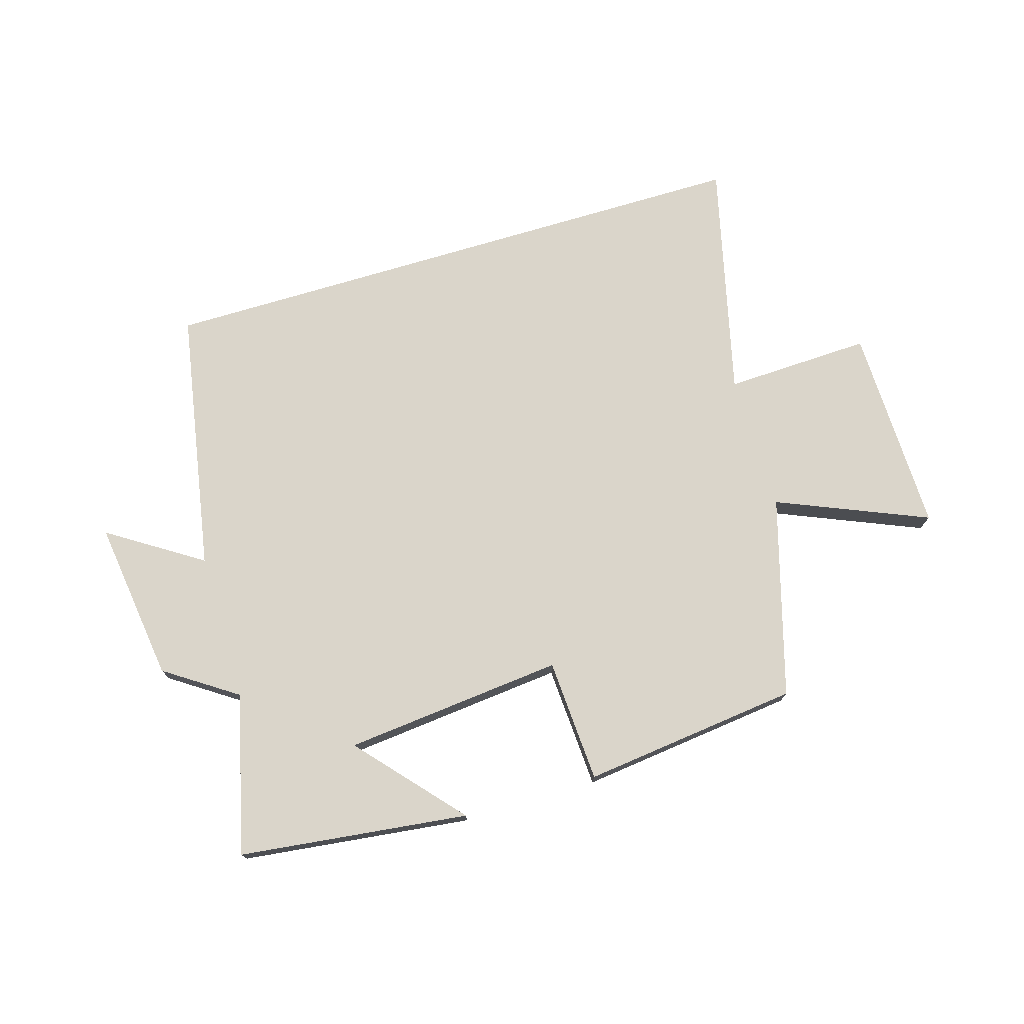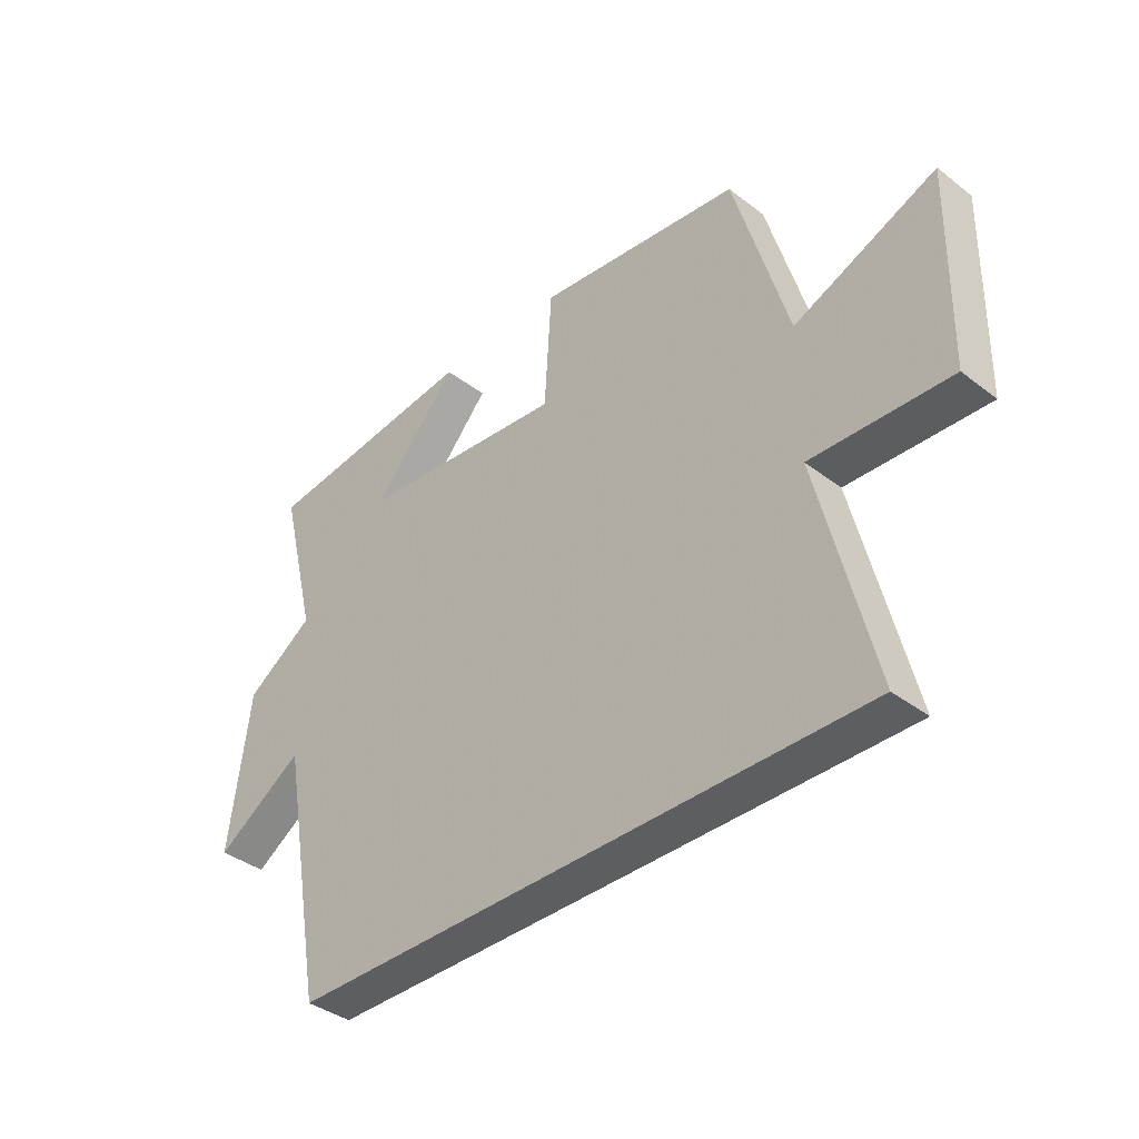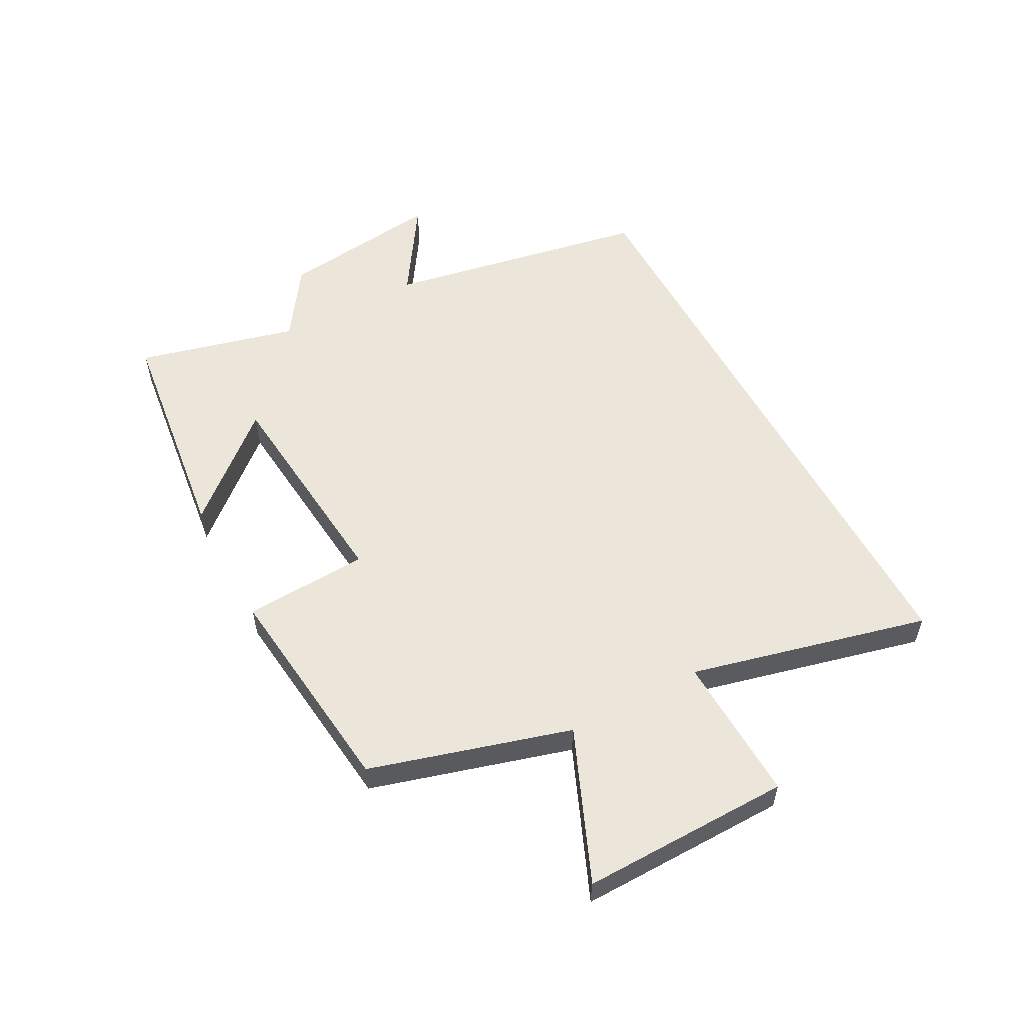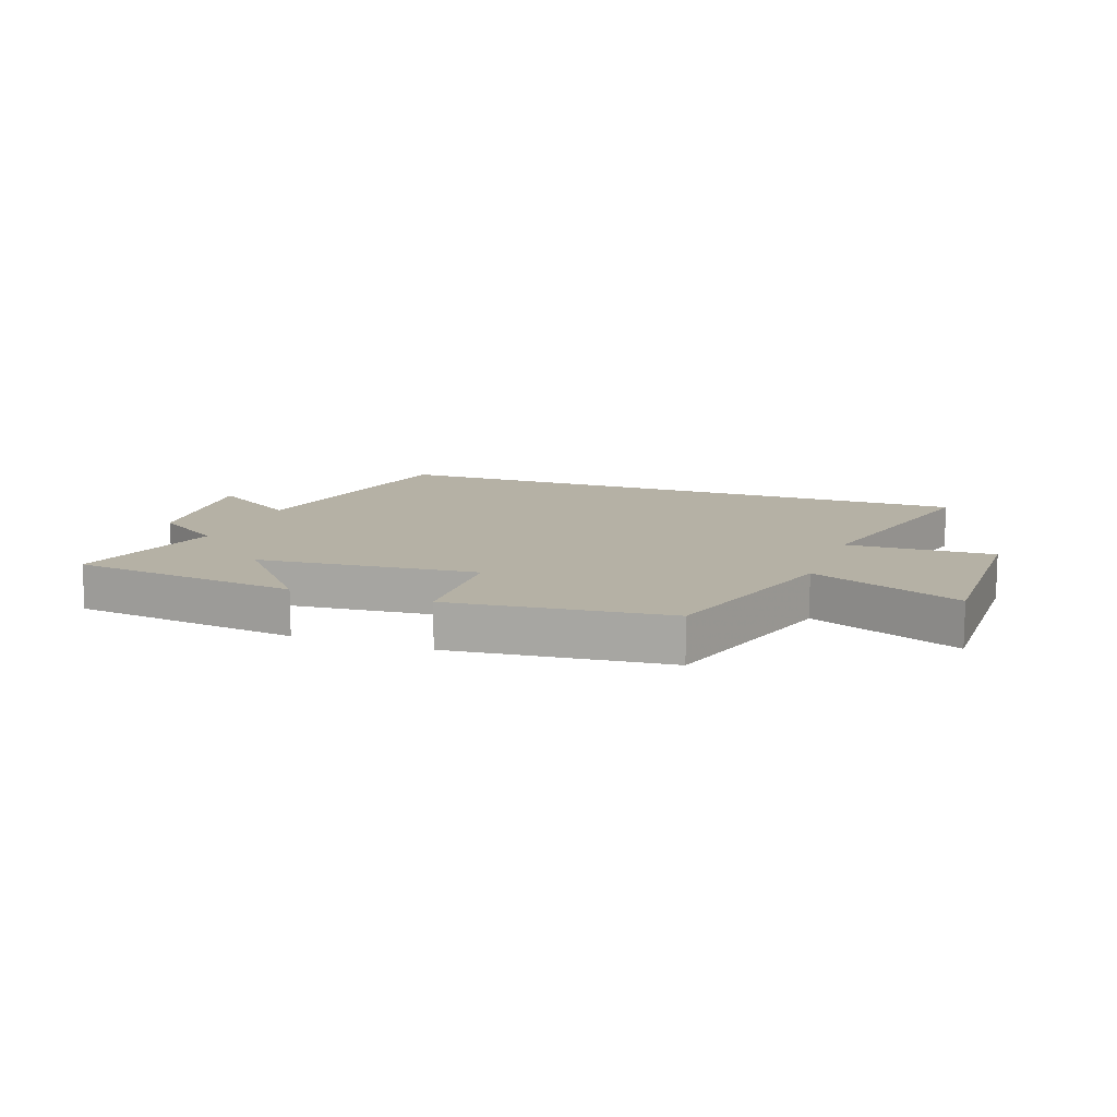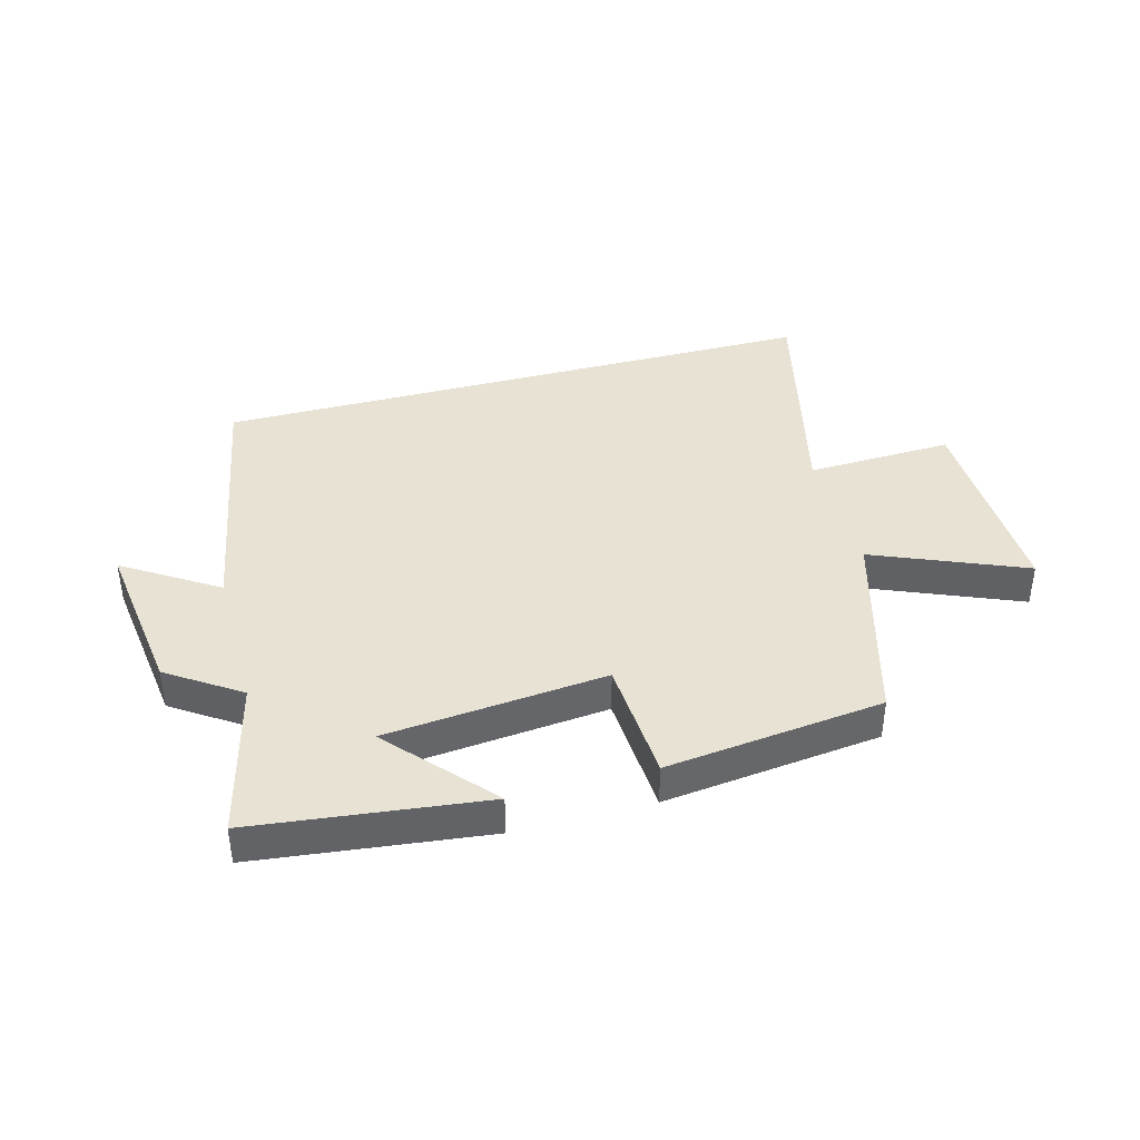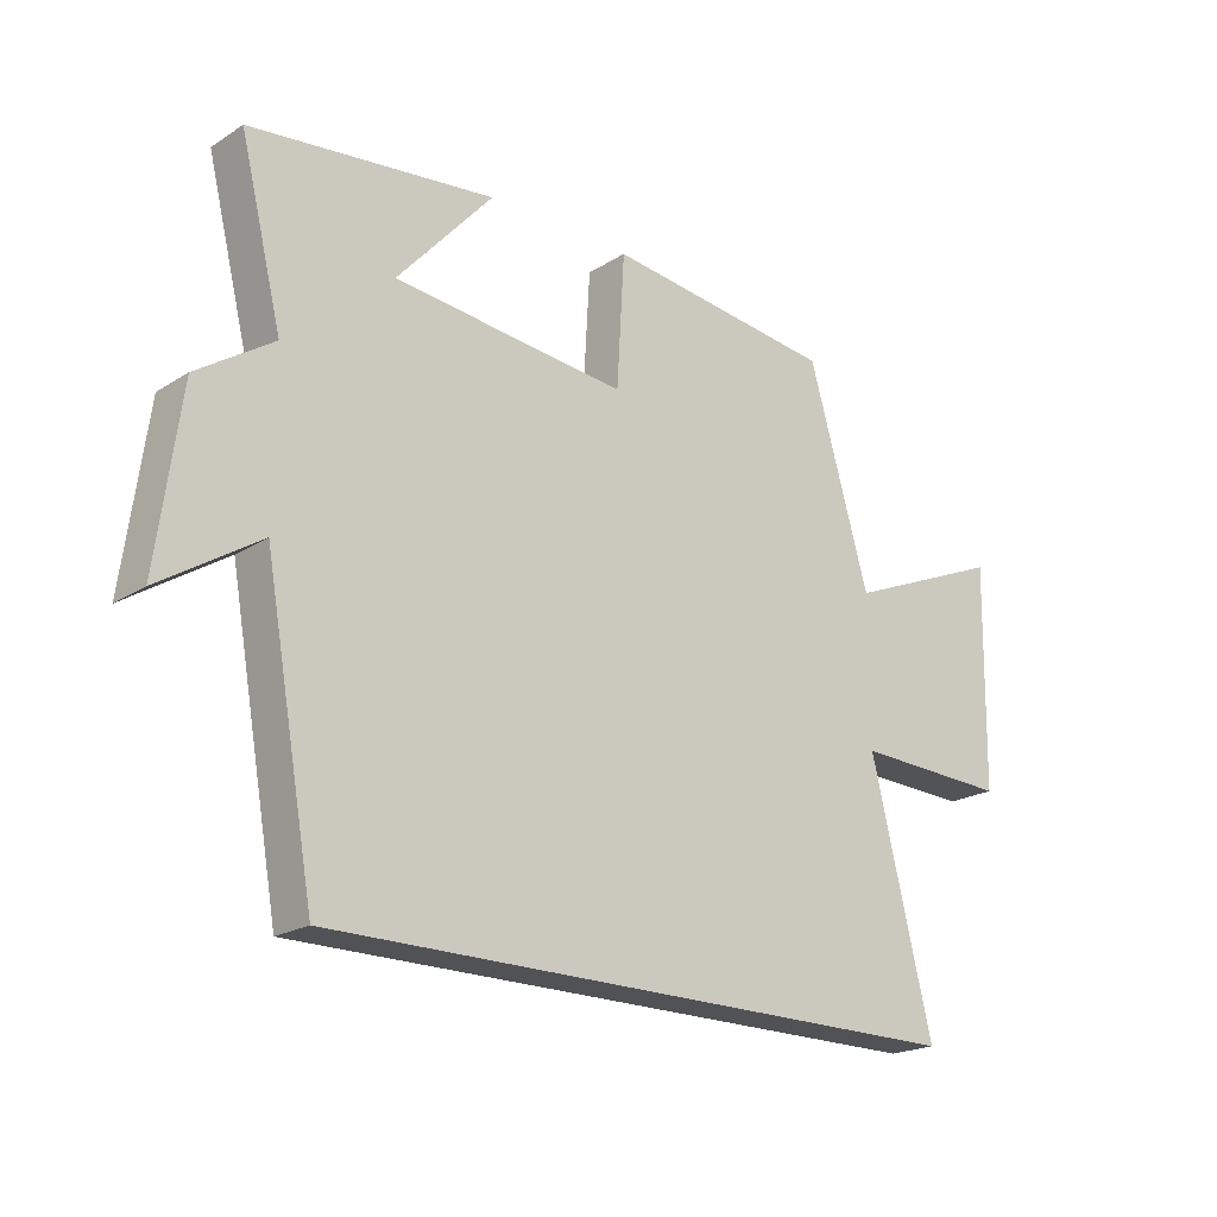
<metadata>
{"format":"obj","ext":"obj","renderer":"f3d","projection":"perspective","resolution":1024,"background":"white","views":[{"elev":74.2,"azim":-16.7,"up":"+Y"},{"elev":-38.1,"azim":45.8,"up":"+Z"},{"elev":55.2,"azim":62.0,"up":"+Y"},{"elev":11.8,"azim":20.4,"up":"+Y"},{"elev":39.7,"azim":-15.3,"up":"+Y"},{"elev":-20.8,"azim":-41.5,"up":"+Z"}]}
</metadata>
<code>
v 0.405 0.07 0.458
v 0.5 0.07 0.127
v 0.75 0.07 0.232
v 0.744 0.07 -0.114
v 0.5 0.07 -0.105
v 0.596 0.07 -0.5
v -0.421 0.07 -0.5
v -0.5 0.07 -0.061
v -0.655 0.07 -0.161
v -0.619 0.07 0.109
v -0.5 0.07 0.189
v -0.566 0.07 0.454
v -0.184 0.07 0.5
v -0.334 0.07 0.33
v 0.032 0.07 0.294
v 0.044 0.07 0.5
v 0.405 0 0.458
v 0.5 0 0.127
v 0.75 0 0.232
v 0.744 0 -0.114
v 0.5 0 -0.105
v 0.596 0 -0.5
v -0.421 0 -0.5
v -0.5 0 -0.061
v -0.655 0 -0.161
v -0.619 0 0.109
v -0.5 0 0.189
v -0.566 0 0.454
v -0.184 0 0.5
v -0.334 0 0.33
v 0.032 0 0.294
v 0.044 0 0.5
f 15 16 1 2
f 14 15 2
f 11 12 13 14
f 11 14 2
f 8 9 10 11
f 7 8 11
f 6 7 11
f 5 6 11
f 5 11 2
f 2 3 4 5
f 18 17 32 31
f 18 31 30
f 30 29 28 27
f 18 30 27
f 27 26 25 24
f 27 24 23
f 27 23 22
f 27 22 21
f 18 27 21
f 21 20 19 18
f 1 17 18 2
f 2 18 19 3
f 3 19 20 4
f 4 20 21 5
f 5 21 22 6
f 6 22 23 7
f 7 23 24 8
f 8 24 25 9
f 9 25 26 10
f 10 26 27 11
f 11 27 28 12
f 12 28 29 13
f 13 29 30 14
f 14 30 31 15
f 15 31 32 16
f 16 32 17 1

</code>
